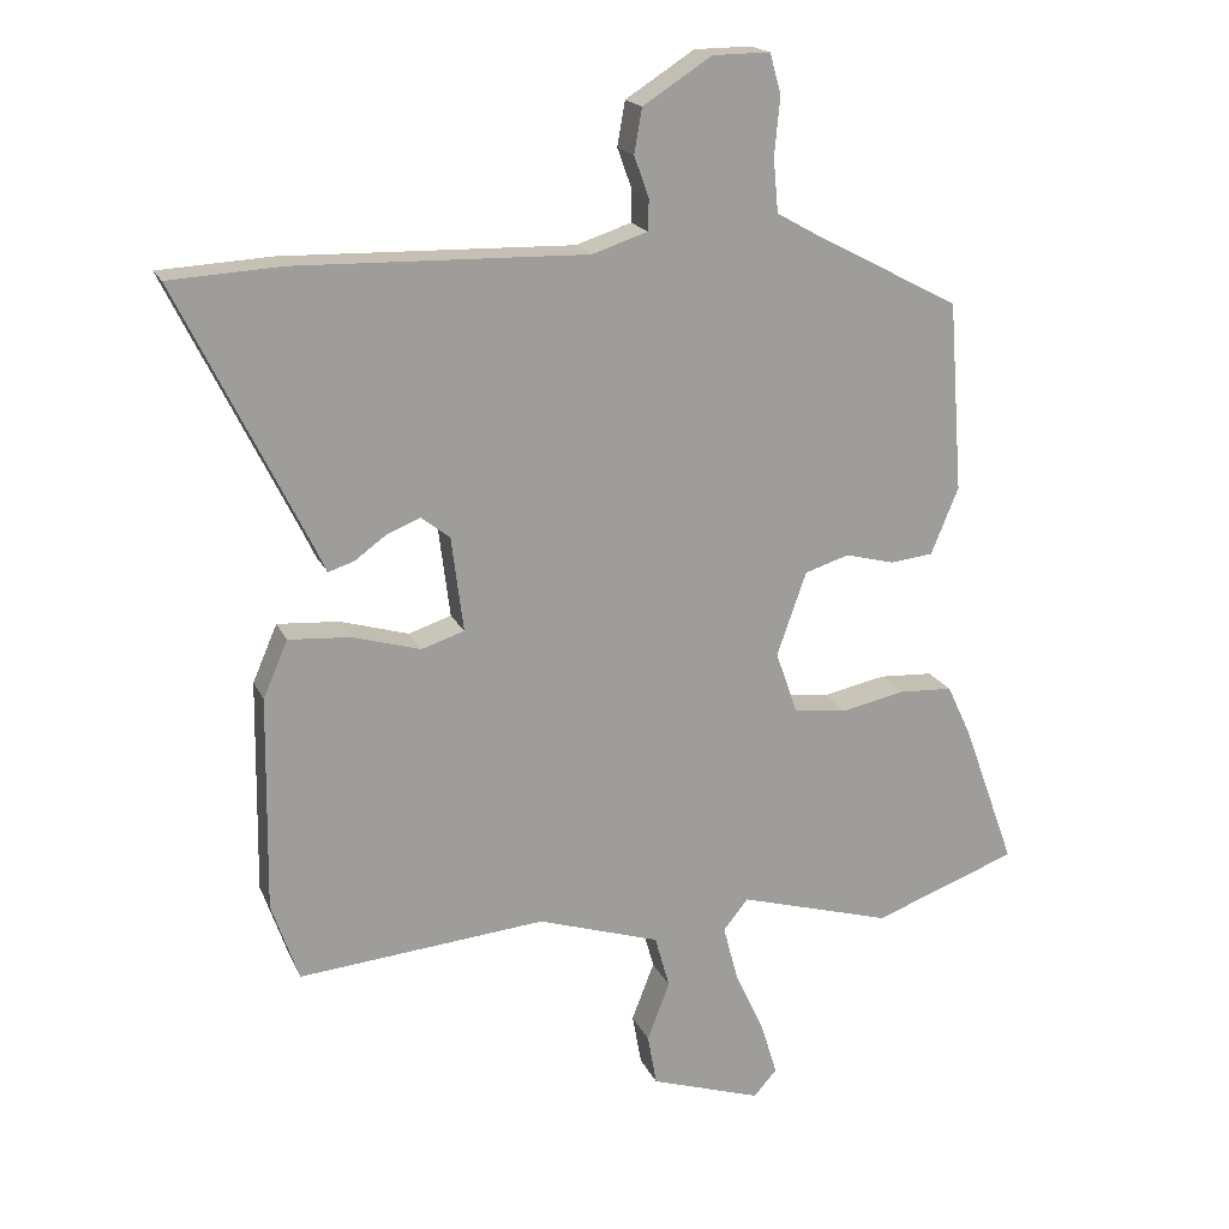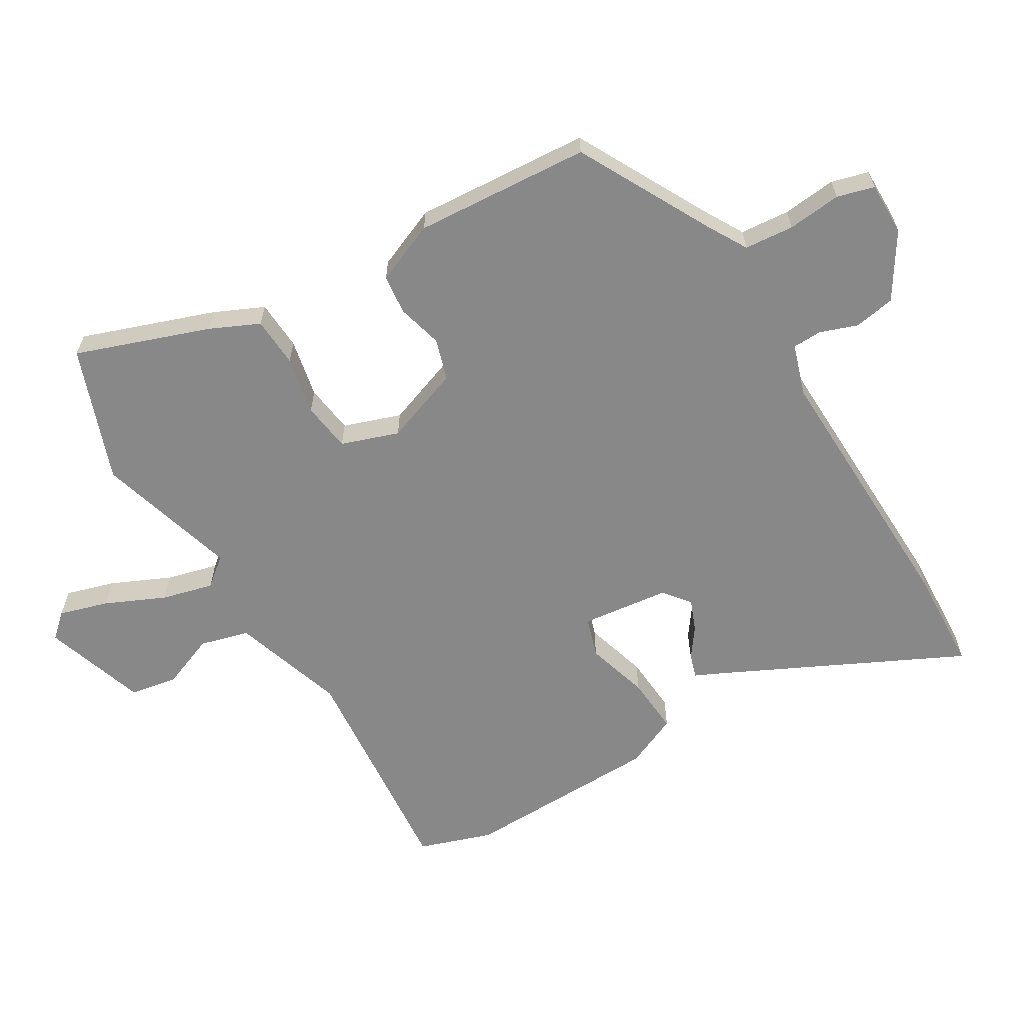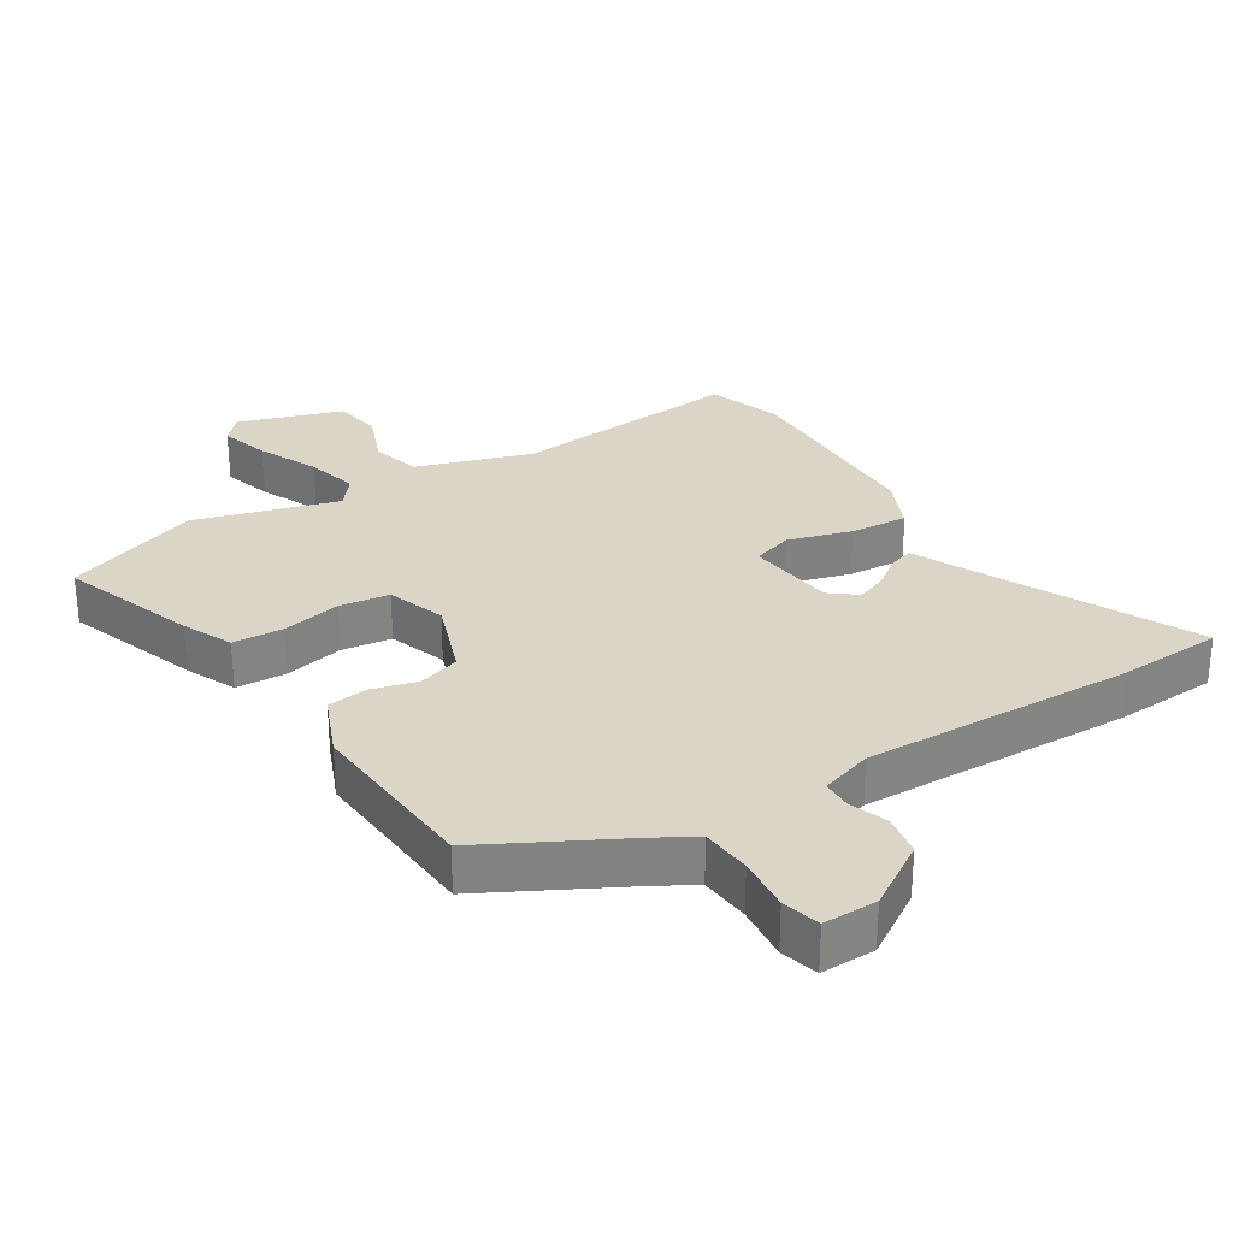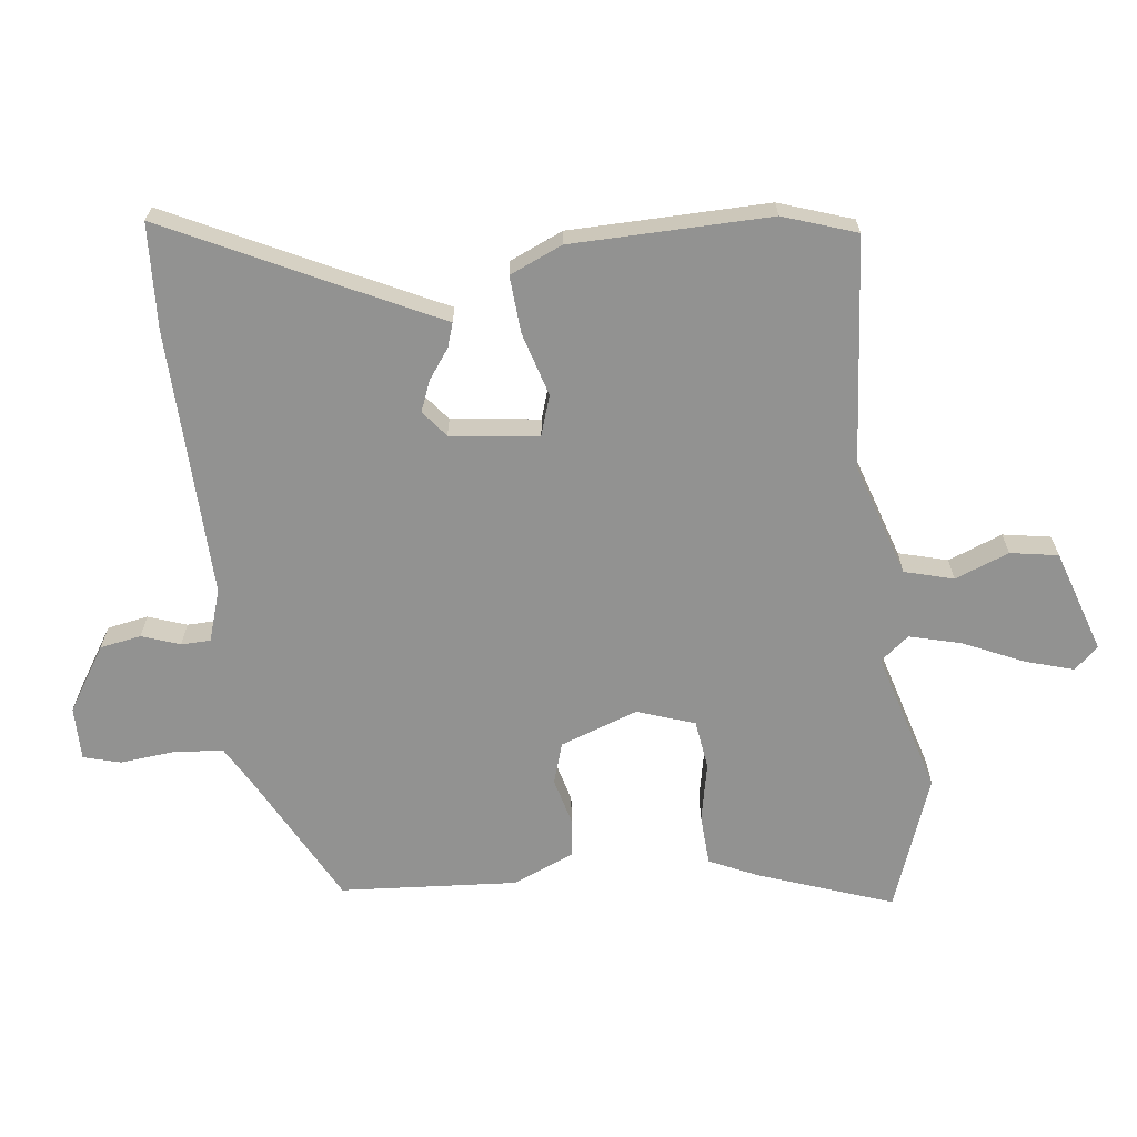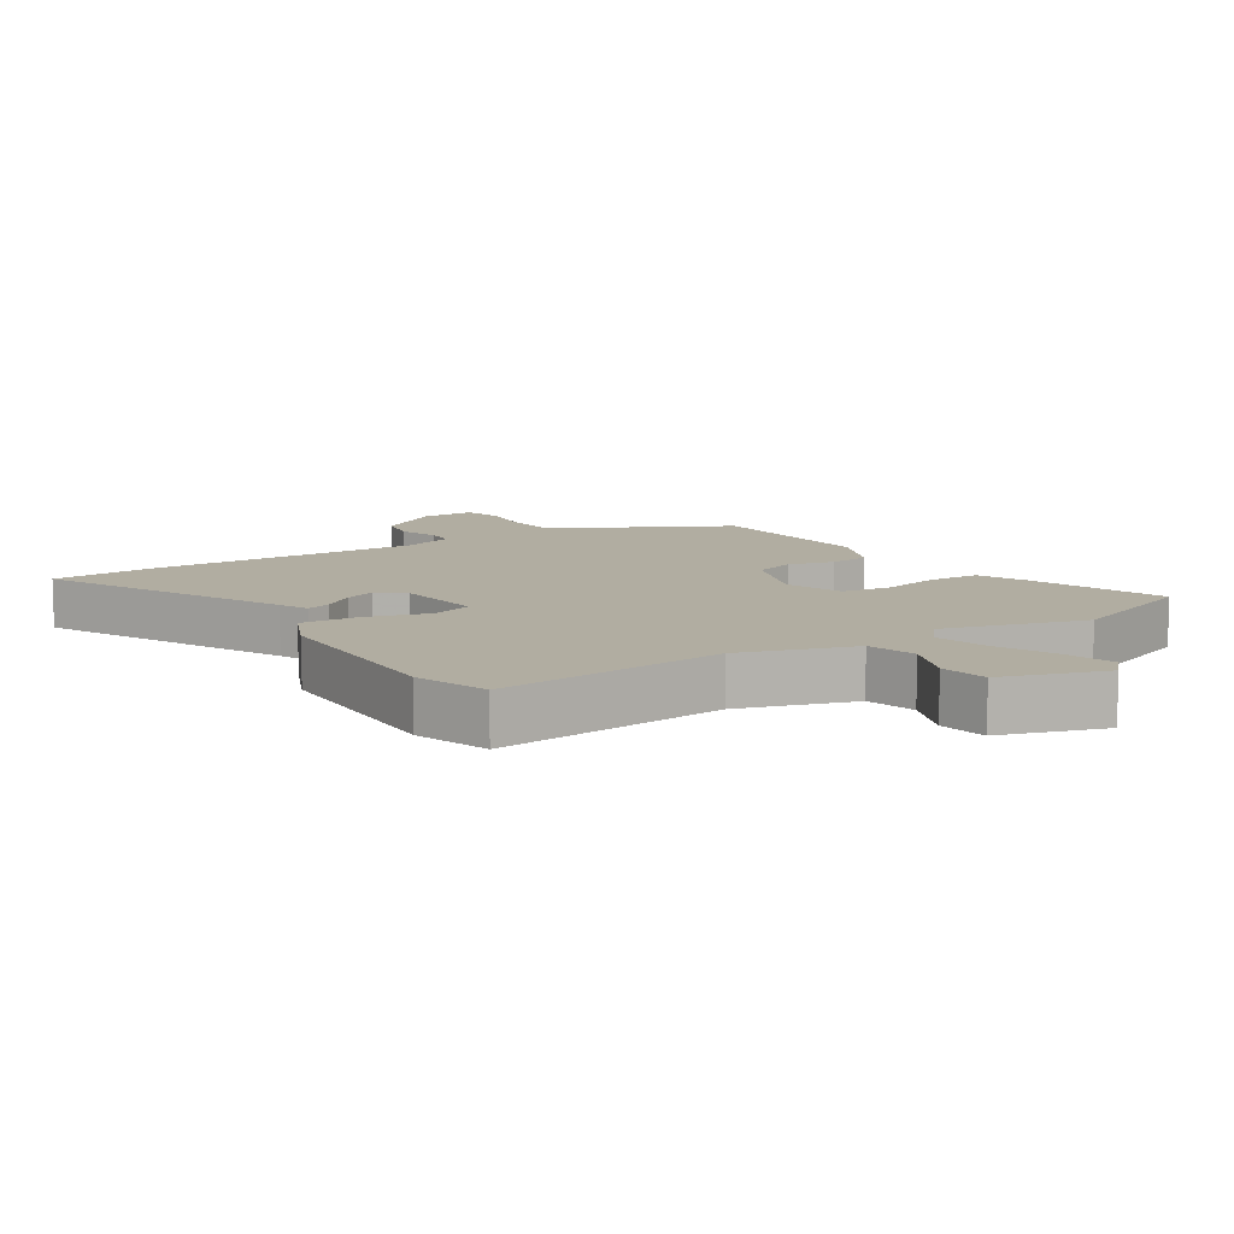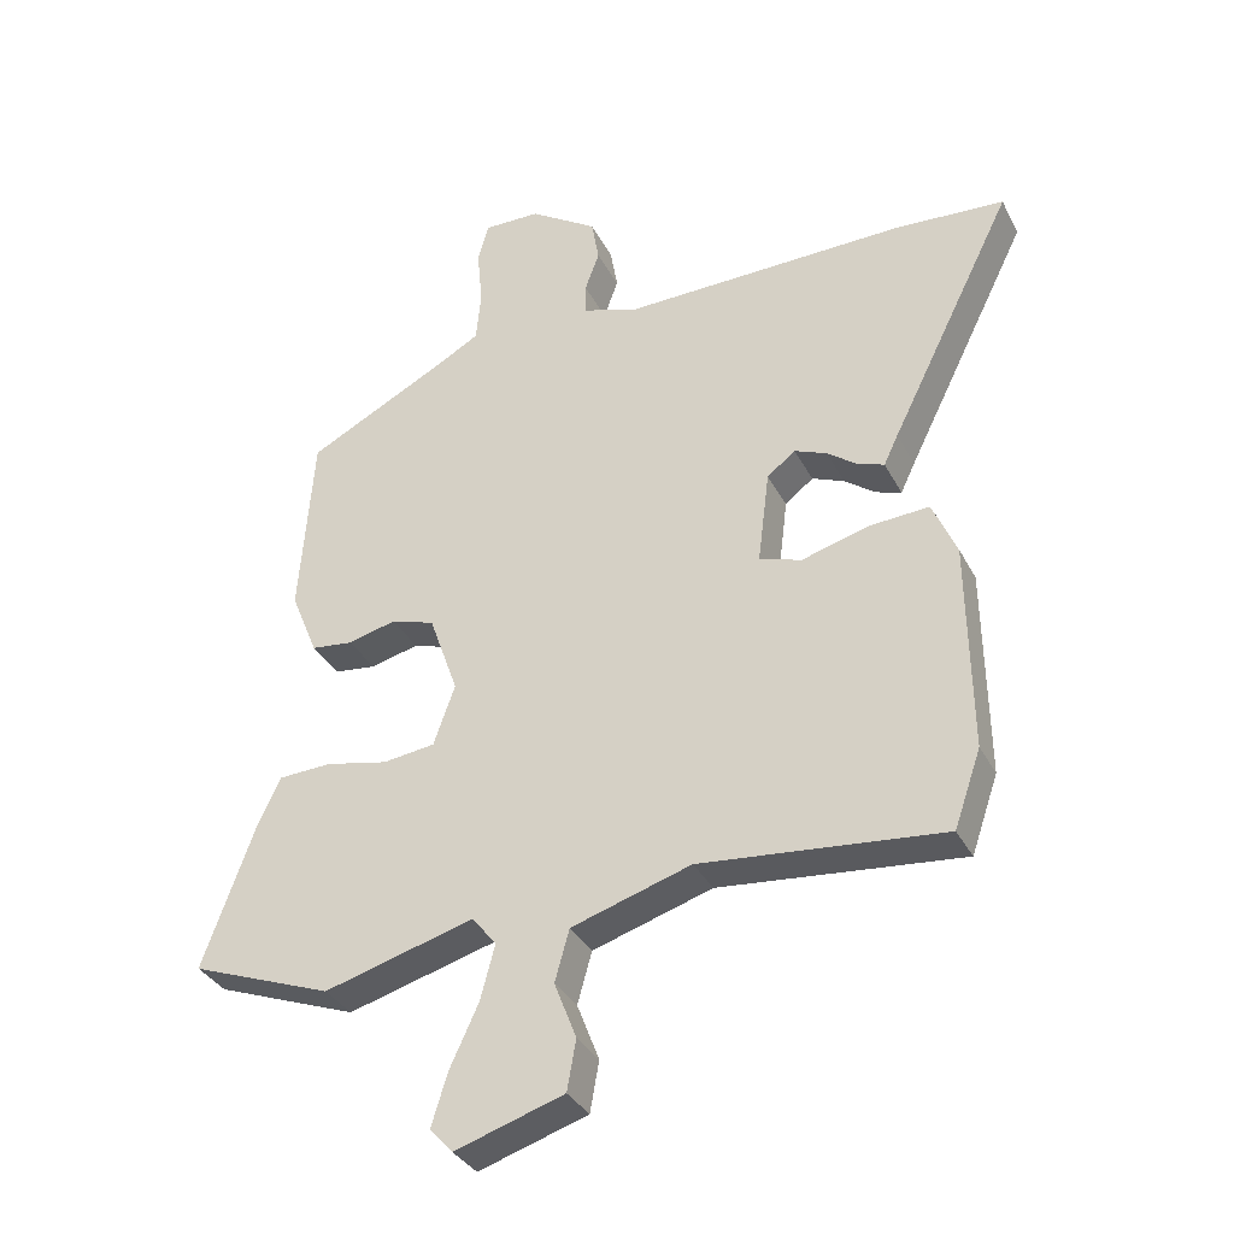
<metadata>
{"format":"obj","ext":"obj","renderer":"f3d","projection":"perspective","resolution":1024,"background":"white","views":[{"elev":18.4,"azim":161.5,"up":"+Z"},{"elev":-62.9,"azim":-58.8,"up":"+Y"},{"elev":29.5,"azim":-31.7,"up":"+Y"},{"elev":-66.3,"azim":97.1,"up":"+Y"},{"elev":10.4,"azim":147.5,"up":"+Y"},{"elev":-34.1,"azim":24.1,"up":"+Z"}]}
</metadata>
<code>
v 0.481 0.07 0.501
v 0.641 0.07 0.492
v 0.461 0.07 0.129
v 0.44 0.07 0.085
v 0.403 0.07 0.097
v 0.358 0.07 0.13
v 0.311 0.07 0.149
v 0.27 0.07 0.117
v 0.253 0.07 -0.018
v 0.314 0.07 -0.038
v 0.411 0.07 -0.01
v 0.499 0.07 -0.004
v 0.534 0.07 -0.085
v 0.538 0.07 -0.39
v 0.499 0.07 -0.502
v 0.147 0.07 -0.469
v -0.027 0.07 -0.524
v -0.048 0.07 -0.599
v -0.016 0.07 -0.682
v -0.029 0.07 -0.755
v -0.187 0.07 -0.806
v -0.22 0.07 -0.769
v -0.197 0.07 -0.694
v -0.155 0.07 -0.603
v -0.134 0.07 -0.524
v -0.169 0.07 -0.48
v -0.387 0.07 -0.542
v -0.592 0.07 -0.466
v -0.518 0.07 -0.262
v -0.483 0.07 -0.187
v -0.406 0.07 -0.183
v -0.316 0.07 -0.202
v -0.24 0.07 -0.192
v -0.209 0.07 -0.104
v -0.251 0.07 0.015
v -0.314 0.07 0.035
v -0.384 0.07 0.017
v -0.445 0.07 0.024
v -0.484 0.07 0.119
v -0.464 0.07 0.389
v -0.259 0.07 0.496
v -0.197 0.07 0.531
v -0.19 0.07 0.607
v -0.198 0.07 0.69
v -0.182 0.07 0.747
v -0.1 0.07 0.746
v -0.002 0.07 0.683
v 0.009 0.07 0.62
v -0.012 0.07 0.562
v -0.011 0.07 0.517
v 0.068 0.07 0.491
v 0.481 0 0.501
v 0.641 0 0.492
v 0.461 0 0.129
v 0.44 0 0.085
v 0.403 0 0.097
v 0.358 0 0.13
v 0.311 0 0.149
v 0.27 0 0.117
v 0.253 0 -0.018
v 0.314 0 -0.038
v 0.411 0 -0.01
v 0.499 0 -0.004
v 0.534 0 -0.085
v 0.538 0 -0.39
v 0.499 0 -0.502
v 0.147 0 -0.469
v -0.027 0 -0.524
v -0.048 0 -0.599
v -0.016 0 -0.682
v -0.029 0 -0.755
v -0.187 0 -0.806
v -0.22 0 -0.769
v -0.197 0 -0.694
v -0.155 0 -0.603
v -0.134 0 -0.524
v -0.169 0 -0.48
v -0.387 0 -0.542
v -0.592 0 -0.466
v -0.518 0 -0.262
v -0.483 0 -0.187
v -0.406 0 -0.183
v -0.316 0 -0.202
v -0.24 0 -0.192
v -0.209 0 -0.104
v -0.251 0 0.015
v -0.314 0 0.035
v -0.384 0 0.017
v -0.445 0 0.024
v -0.484 0 0.119
v -0.464 0 0.389
v -0.259 0 0.496
v -0.197 0 0.531
v -0.19 0 0.607
v -0.198 0 0.69
v -0.182 0 0.747
v -0.1 0 0.746
v -0.002 0 0.683
v 0.009 0 0.62
v -0.012 0 0.562
v -0.011 0 0.517
v 0.068 0 0.491
f 47 48 49
f 46 47 49
f 45 46 49
f 44 45 49
f 43 44 49
f 42 43 49 50
f 41 42 50 51
f 40 41 51
f 39 40 51
f 38 39 51
f 37 38 51
f 36 37 51
f 30 31 32
f 29 30 32
f 28 29 32
f 27 28 32
f 26 27 32
f 25 26 32 33
f 22 23 24
f 21 22 24
f 20 21 24
f 19 20 24
f 18 19 24
f 17 18 24 25
f 25 33 34
f 17 25 34
f 16 17 34
f 14 15 16
f 13 14 16
f 12 13 16
f 11 12 16
f 10 11 16
f 3 4 5 6
f 3 6 7
f 2 3 7
f 2 7 8
f 1 2 8
f 51 1 8
f 36 51 8
f 35 36 8
f 16 34 35
f 10 16 35
f 9 10 35
f 8 9 35
f 100 99 98
f 100 98 97
f 100 97 96
f 100 96 95
f 100 95 94
f 101 100 94 93
f 102 101 93 92
f 102 92 91
f 102 91 90
f 102 90 89
f 102 89 88
f 102 88 87
f 83 82 81
f 83 81 80
f 83 80 79
f 83 79 78
f 83 78 77
f 84 83 77 76
f 75 74 73
f 75 73 72
f 75 72 71
f 75 71 70
f 75 70 69
f 76 75 69 68
f 85 84 76
f 85 76 68
f 85 68 67
f 67 66 65
f 67 65 64
f 67 64 63
f 67 63 62
f 67 62 61
f 57 56 55 54
f 58 57 54
f 58 54 53
f 59 58 53
f 59 53 52
f 59 52 102
f 59 102 87
f 59 87 86
f 86 85 67
f 86 67 61
f 86 61 60
f 86 60 59
f 1 52 53 2
f 2 53 54 3
f 3 54 55 4
f 4 55 56 5
f 5 56 57 6
f 6 57 58 7
f 7 58 59 8
f 8 59 60 9
f 9 60 61 10
f 10 61 62 11
f 11 62 63 12
f 12 63 64 13
f 13 64 65 14
f 14 65 66 15
f 15 66 67 16
f 16 67 68 17
f 17 68 69 18
f 18 69 70 19
f 19 70 71 20
f 20 71 72 21
f 21 72 73 22
f 22 73 74 23
f 23 74 75 24
f 24 75 76 25
f 25 76 77 26
f 26 77 78 27
f 27 78 79 28
f 28 79 80 29
f 29 80 81 30
f 30 81 82 31
f 31 82 83 32
f 32 83 84 33
f 33 84 85 34
f 34 85 86 35
f 35 86 87 36
f 36 87 88 37
f 37 88 89 38
f 38 89 90 39
f 39 90 91 40
f 40 91 92 41
f 41 92 93 42
f 42 93 94 43
f 43 94 95 44
f 44 95 96 45
f 45 96 97 46
f 46 97 98 47
f 47 98 99 48
f 48 99 100 49
f 49 100 101 50
f 50 101 102 51
f 51 102 52 1

</code>
